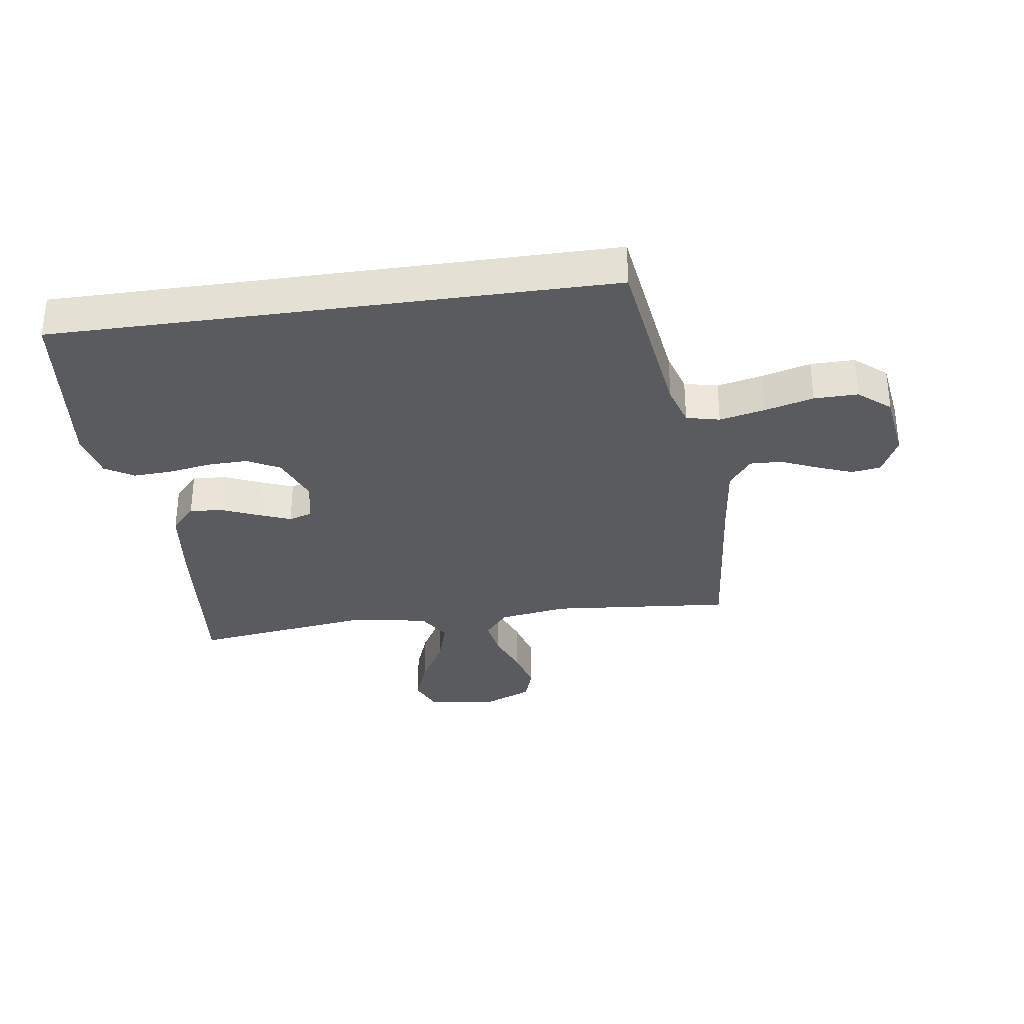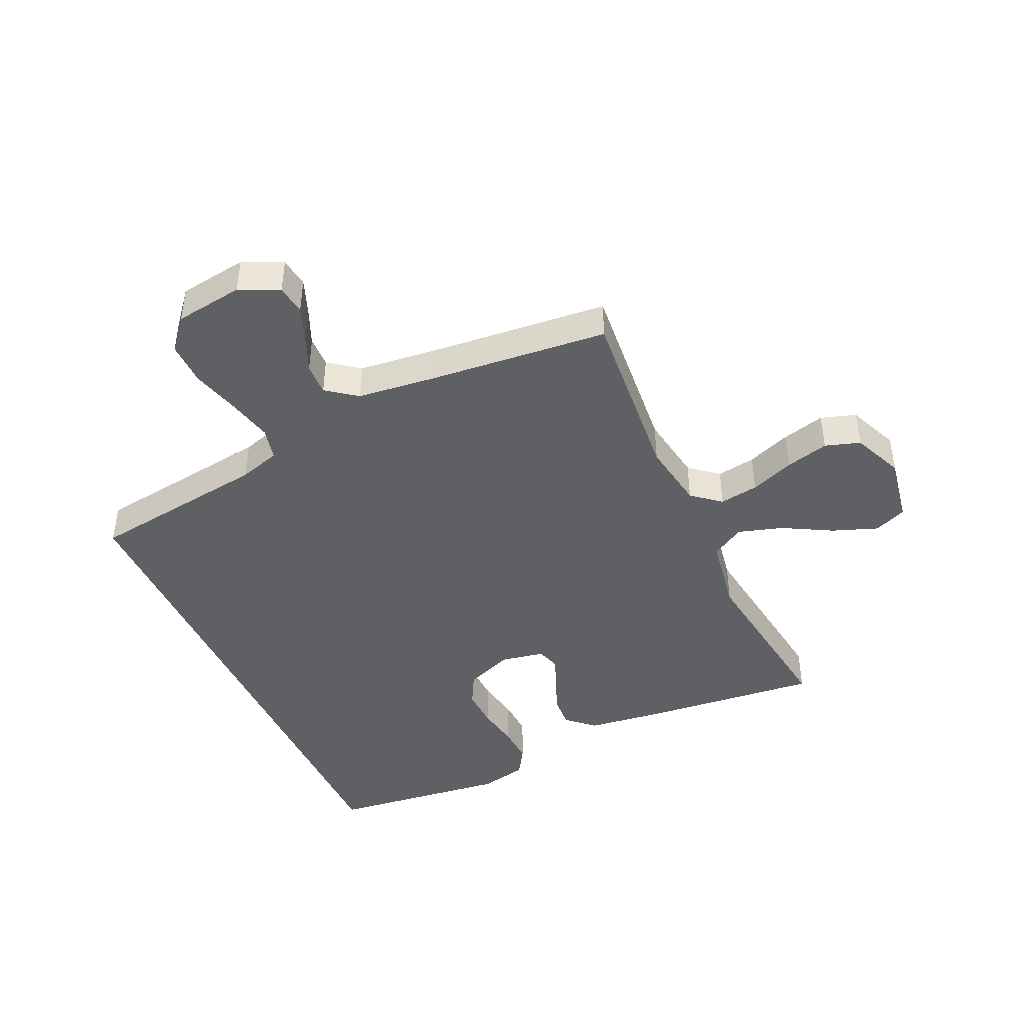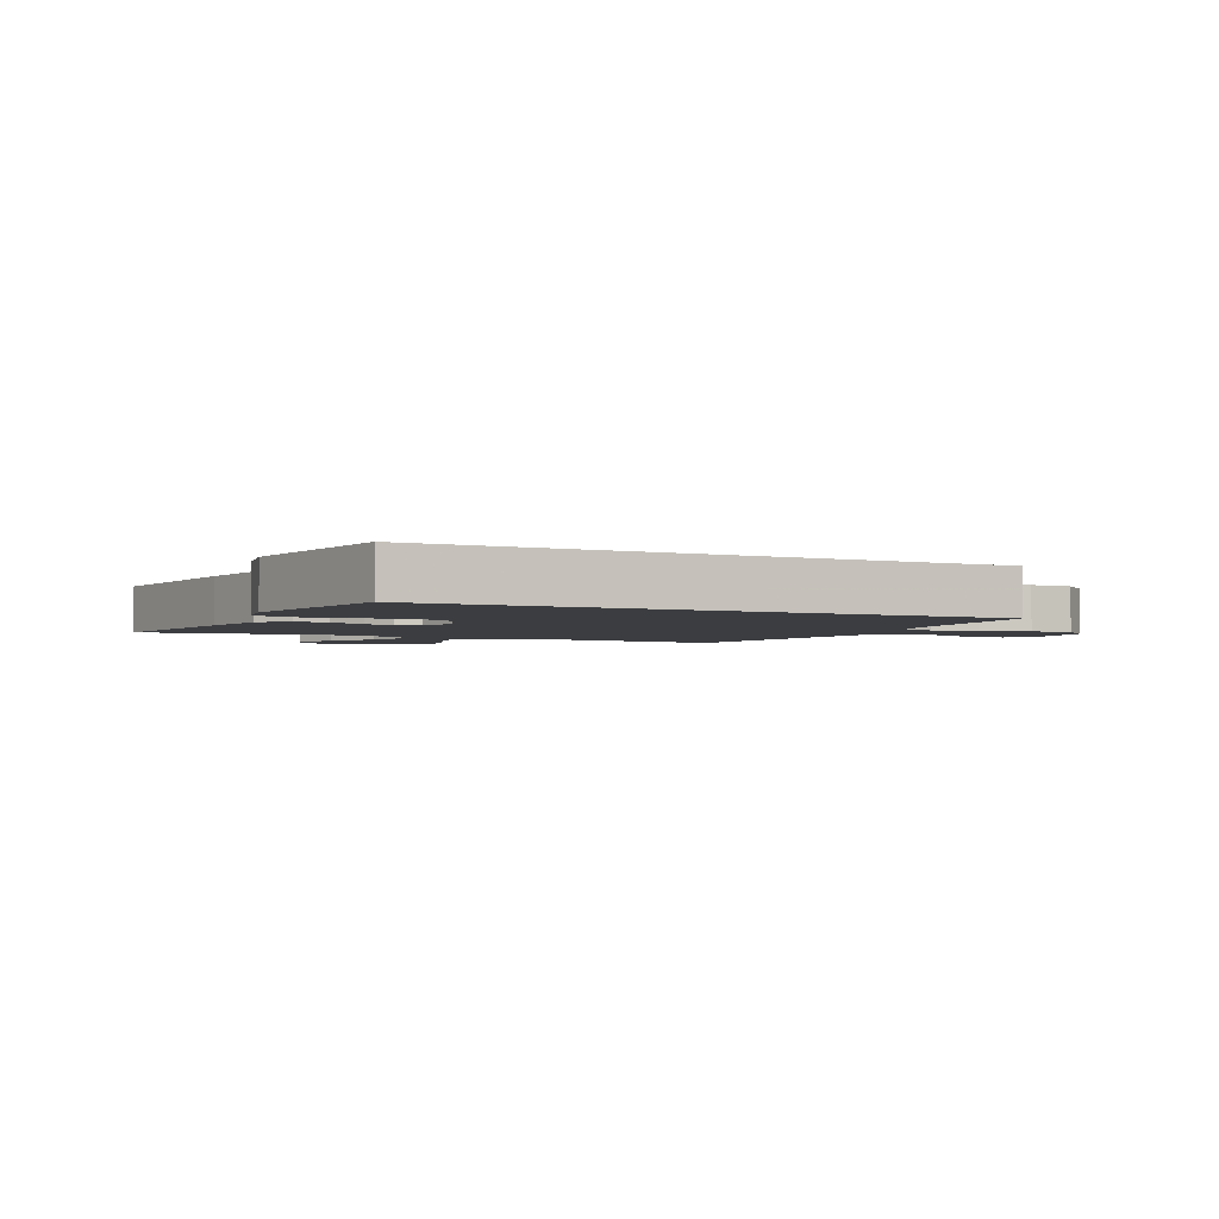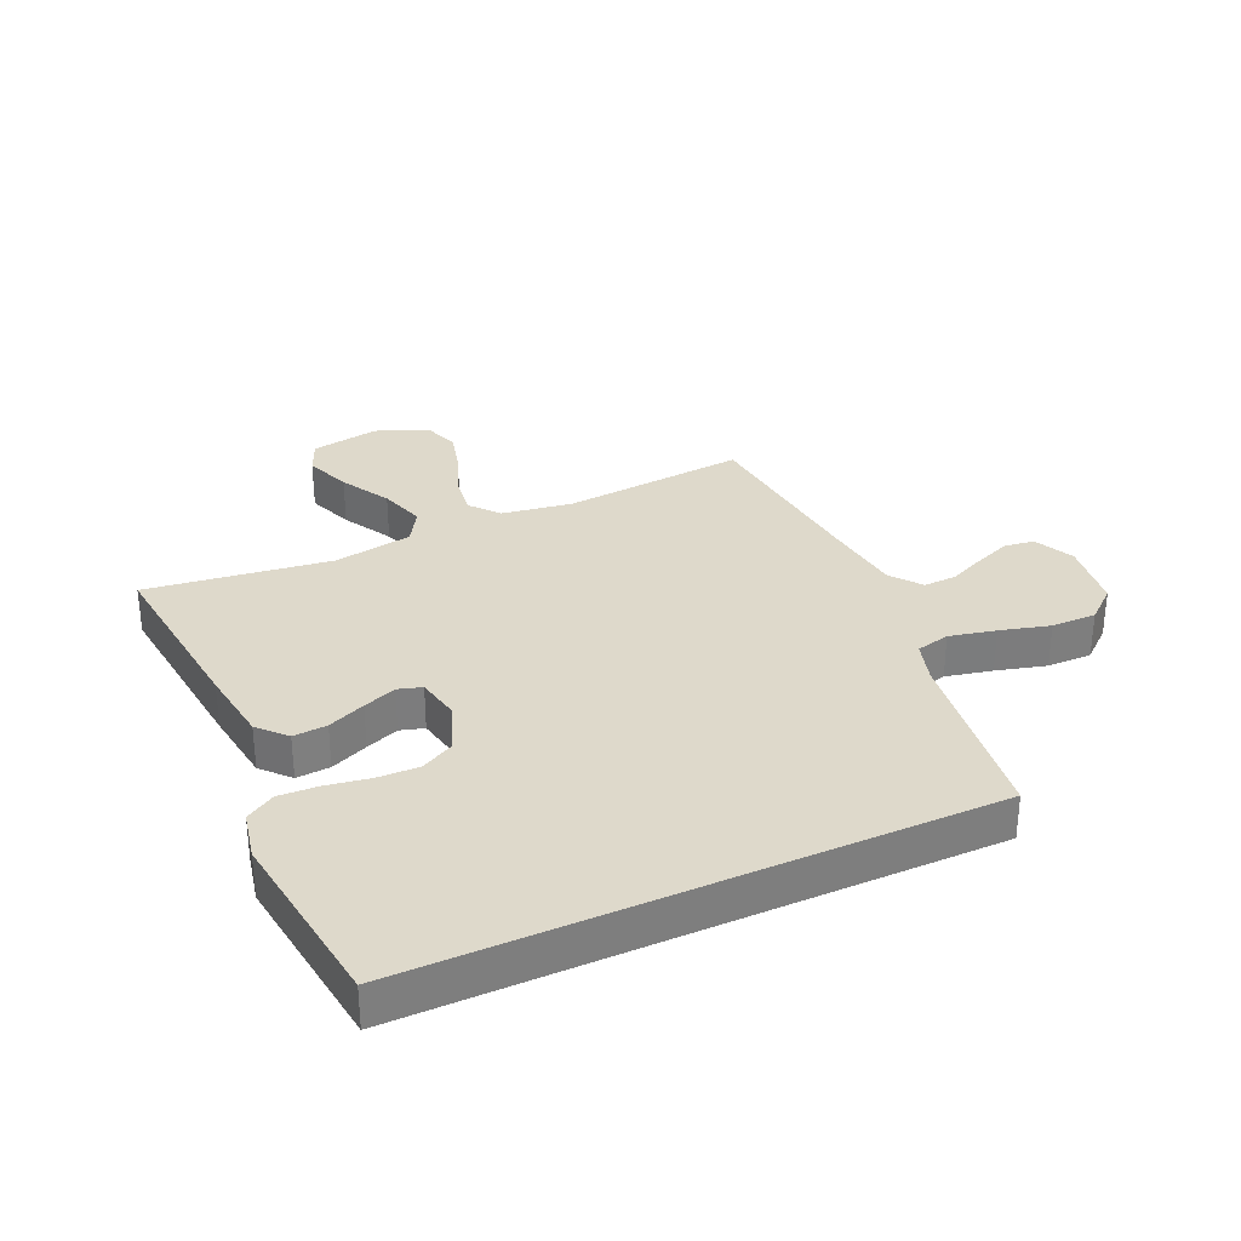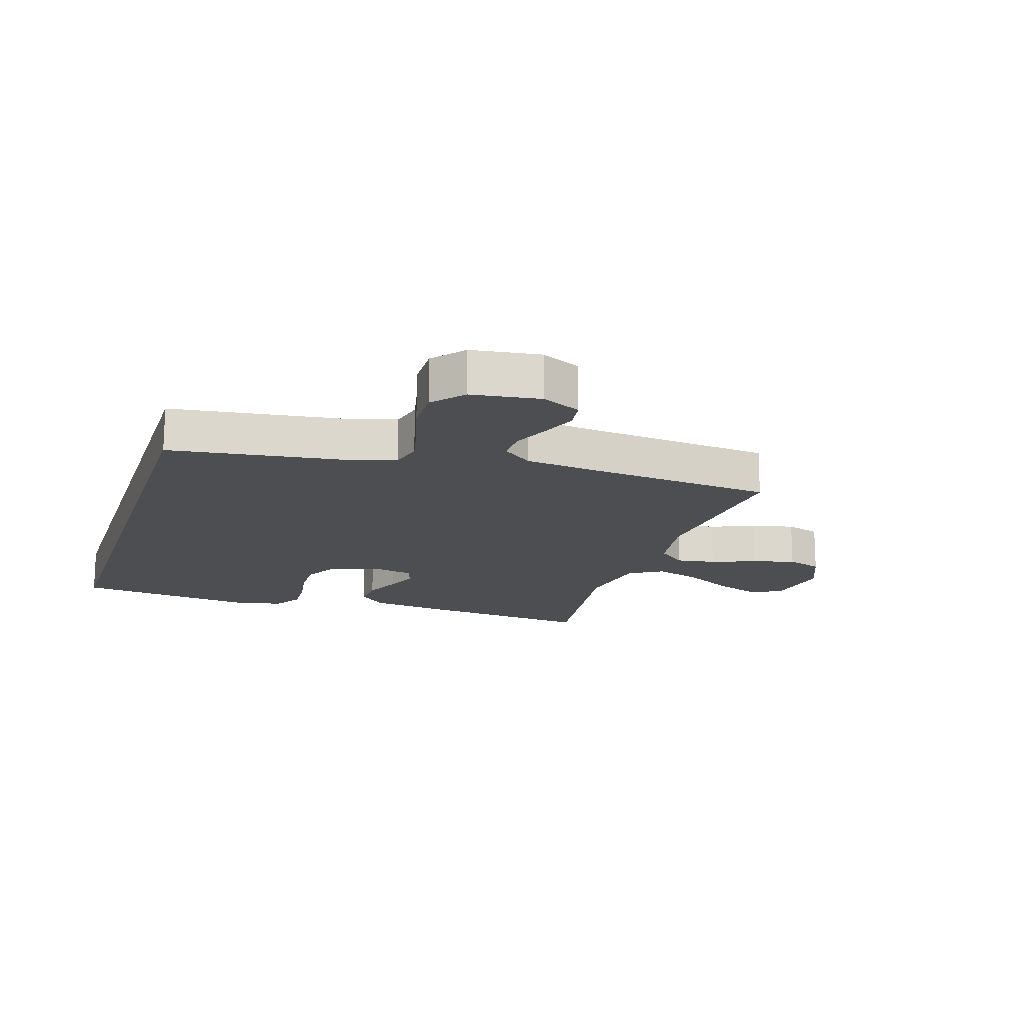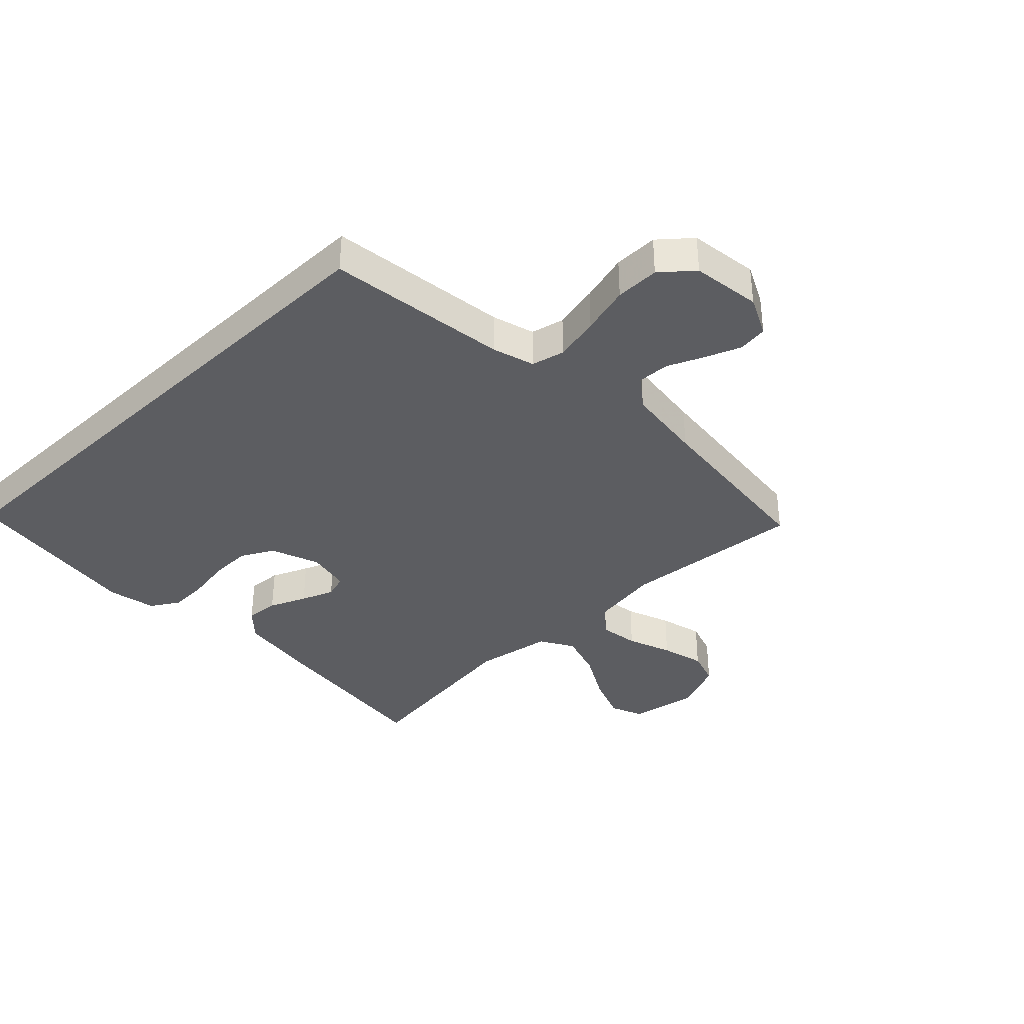
<metadata>
{"format":"obj","ext":"obj","renderer":"f3d","projection":"perspective","resolution":1024,"background":"white","views":[{"elev":-32.5,"azim":-171.9,"up":"+Y"},{"elev":-43.8,"azim":-65.3,"up":"+Y"},{"elev":-2.8,"azim":152.8,"up":"+Y"},{"elev":31.7,"azim":155.4,"up":"+Y"},{"elev":-16.5,"azim":-107.8,"up":"+Y"},{"elev":-36.7,"azim":-136.3,"up":"+Y"}]}
</metadata>
<code>
v 0.5 0.07 0.5
v 0.469 0.07 0.2
v 0.453 0.07 0.078
v 0.412 0.07 0.033
v 0.357 0.07 0.037
v 0.296 0.07 0.063
v 0.242 0.07 0.084
v 0.203 0.07 0.072
v 0.189 0.07 0
v 0.22 0.07 -0.08
v 0.274 0.07 -0.109
v 0.342 0.07 -0.107
v 0.413 0.07 -0.095
v 0.477 0.07 -0.092
v 0.524 0.07 -0.121
v 0.541 0.07 -0.2
v 0.504 0.07 -0.5
v -0.42 0.07 -0.5
v -0.461 0.07 -0.2
v -0.482 0.07 -0.131
v -0.537 0.07 -0.118
v -0.612 0.07 -0.135
v -0.693 0.07 -0.157
v -0.766 0.07 -0.158
v -0.818 0.07 -0.114
v -0.834 0.07 0
v -0.803 0.07 0.065
v -0.754 0.07 0.072
v -0.695 0.07 0.049
v -0.635 0.07 0.023
v -0.582 0.07 0.021
v -0.544 0.07 0.071
v -0.529 0.07 0.2
v -0.5 0.07 0.5
v -0.2 0.07 0.473
v -0.086 0.07 0.491
v -0.047 0.07 0.538
v -0.057 0.07 0.603
v -0.085 0.07 0.676
v -0.104 0.07 0.748
v -0.085 0.07 0.806
v 0 0.07 0.842
v 0.112 0.07 0.822
v 0.135 0.07 0.768
v 0.107 0.07 0.693
v 0.062 0.07 0.612
v 0.039 0.07 0.537
v 0.072 0.07 0.482
v 0.2 0.07 0.46
v 0.5 0 0.5
v 0.469 0 0.2
v 0.453 0 0.078
v 0.412 0 0.033
v 0.357 0 0.037
v 0.296 0 0.063
v 0.242 0 0.084
v 0.203 0 0.072
v 0.189 0 0
v 0.22 0 -0.08
v 0.274 0 -0.109
v 0.342 0 -0.107
v 0.413 0 -0.095
v 0.477 0 -0.092
v 0.524 0 -0.121
v 0.541 0 -0.2
v 0.504 0 -0.5
v -0.42 0 -0.5
v -0.461 0 -0.2
v -0.482 0 -0.131
v -0.537 0 -0.118
v -0.612 0 -0.135
v -0.693 0 -0.157
v -0.766 0 -0.158
v -0.818 0 -0.114
v -0.834 0 0
v -0.803 0 0.065
v -0.754 0 0.072
v -0.695 0 0.049
v -0.635 0 0.023
v -0.582 0 0.021
v -0.544 0 0.071
v -0.529 0 0.2
v -0.5 0 0.5
v -0.2 0 0.473
v -0.086 0 0.491
v -0.047 0 0.538
v -0.057 0 0.603
v -0.085 0 0.676
v -0.104 0 0.748
v -0.085 0 0.806
v 0 0 0.842
v 0.112 0 0.822
v 0.135 0 0.768
v 0.107 0 0.693
v 0.062 0 0.612
v 0.039 0 0.537
v 0.072 0 0.482
v 0.2 0 0.46
f 44 45 46
f 43 44 46
f 42 43 46
f 41 42 46
f 40 41 46
f 39 40 46
f 38 39 46
f 37 38 46 47
f 36 37 47 48
f 33 34 35
f 36 48 49
f 35 36 49
f 33 35 49
f 32 33 49
f 28 29 30
f 27 28 30
f 26 27 30
f 25 26 30
f 24 25 30
f 23 24 30
f 22 23 30
f 21 22 30 31
f 49 1 2
f 32 49 2
f 31 32 2
f 21 31 2
f 20 21 2
f 16 17 18
f 15 16 18
f 14 15 18
f 13 14 18
f 12 13 18
f 11 12 18 19
f 4 5 6
f 3 4 6
f 2 3 6
f 2 6 7
f 20 2 7 8
f 10 11 19 20
f 9 10 20
f 8 9 20
f 95 94 93
f 95 93 92
f 95 92 91
f 95 91 90
f 95 90 89
f 95 89 88
f 95 88 87
f 96 95 87 86
f 97 96 86 85
f 84 83 82
f 98 97 85
f 98 85 84
f 98 84 82
f 98 82 81
f 79 78 77
f 79 77 76
f 79 76 75
f 79 75 74
f 79 74 73
f 79 73 72
f 79 72 71
f 80 79 71 70
f 51 50 98
f 51 98 81
f 51 81 80
f 51 80 70
f 51 70 69
f 67 66 65
f 67 65 64
f 67 64 63
f 67 63 62
f 67 62 61
f 68 67 61 60
f 55 54 53
f 55 53 52
f 55 52 51
f 56 55 51
f 57 56 51 69
f 69 68 60 59
f 69 59 58
f 69 58 57
f 1 50 51 2
f 2 51 52 3
f 3 52 53 4
f 4 53 54 5
f 5 54 55 6
f 6 55 56 7
f 7 56 57 8
f 8 57 58 9
f 9 58 59 10
f 10 59 60 11
f 11 60 61 12
f 12 61 62 13
f 13 62 63 14
f 14 63 64 15
f 15 64 65 16
f 16 65 66 17
f 17 66 67 18
f 18 67 68 19
f 19 68 69 20
f 20 69 70 21
f 21 70 71 22
f 22 71 72 23
f 23 72 73 24
f 24 73 74 25
f 25 74 75 26
f 26 75 76 27
f 27 76 77 28
f 28 77 78 29
f 29 78 79 30
f 30 79 80 31
f 31 80 81 32
f 32 81 82 33
f 33 82 83 34
f 34 83 84 35
f 35 84 85 36
f 36 85 86 37
f 37 86 87 38
f 38 87 88 39
f 39 88 89 40
f 40 89 90 41
f 41 90 91 42
f 42 91 92 43
f 43 92 93 44
f 44 93 94 45
f 45 94 95 46
f 46 95 96 47
f 47 96 97 48
f 48 97 98 49
f 49 98 50 1

</code>
